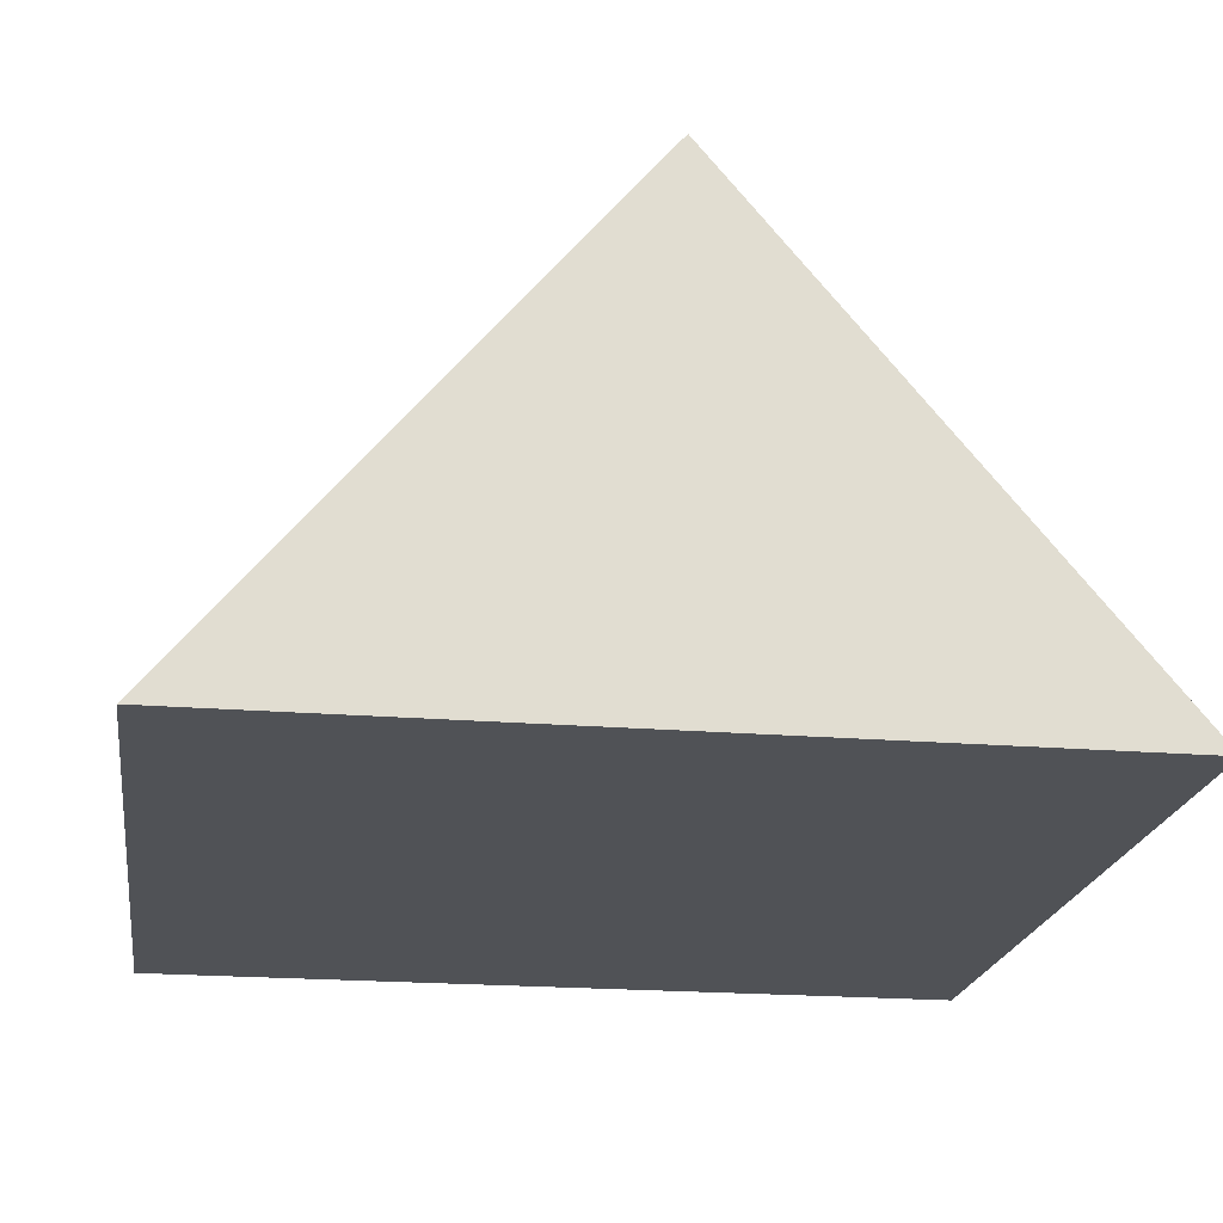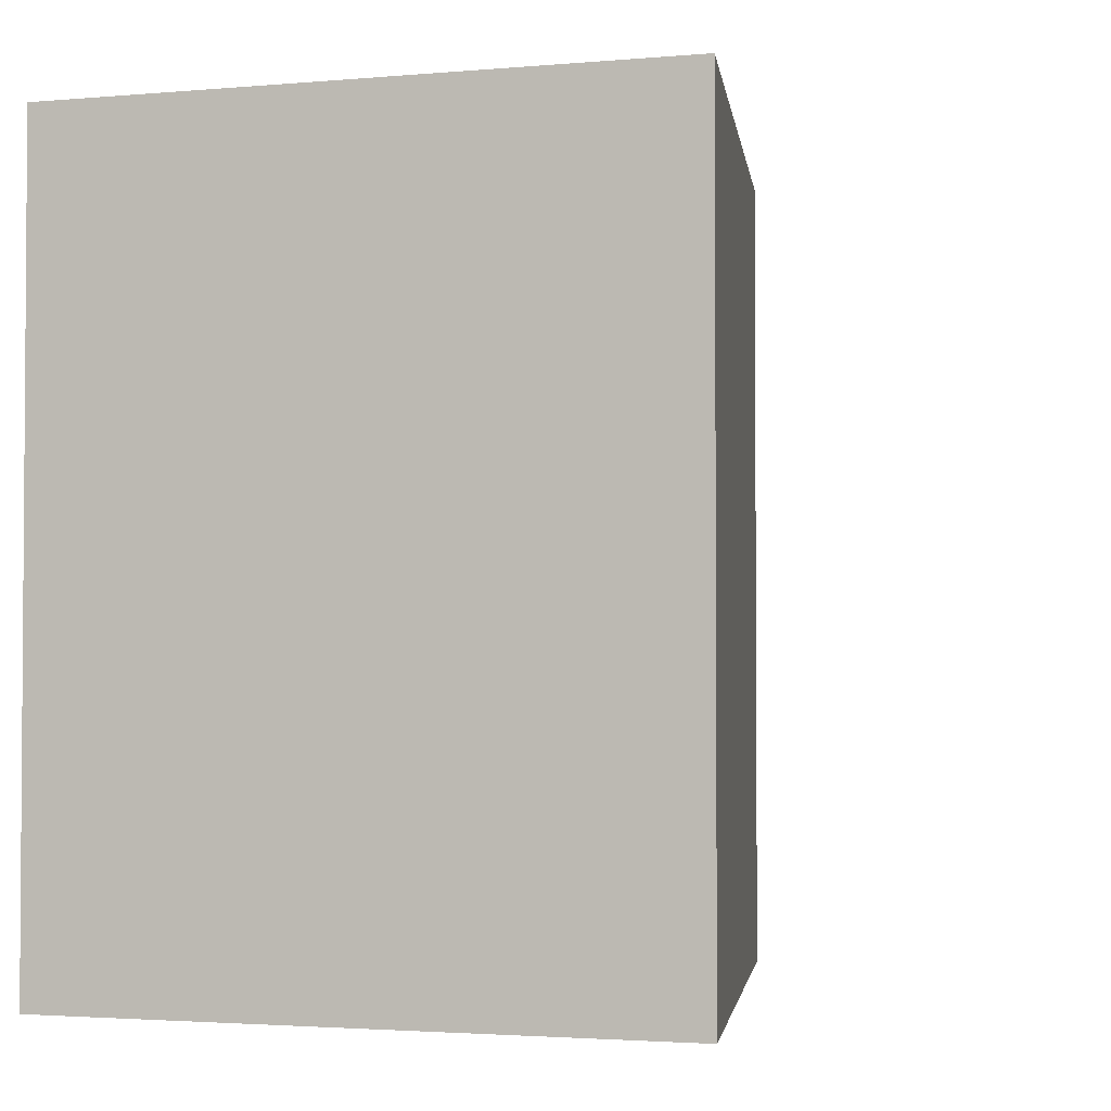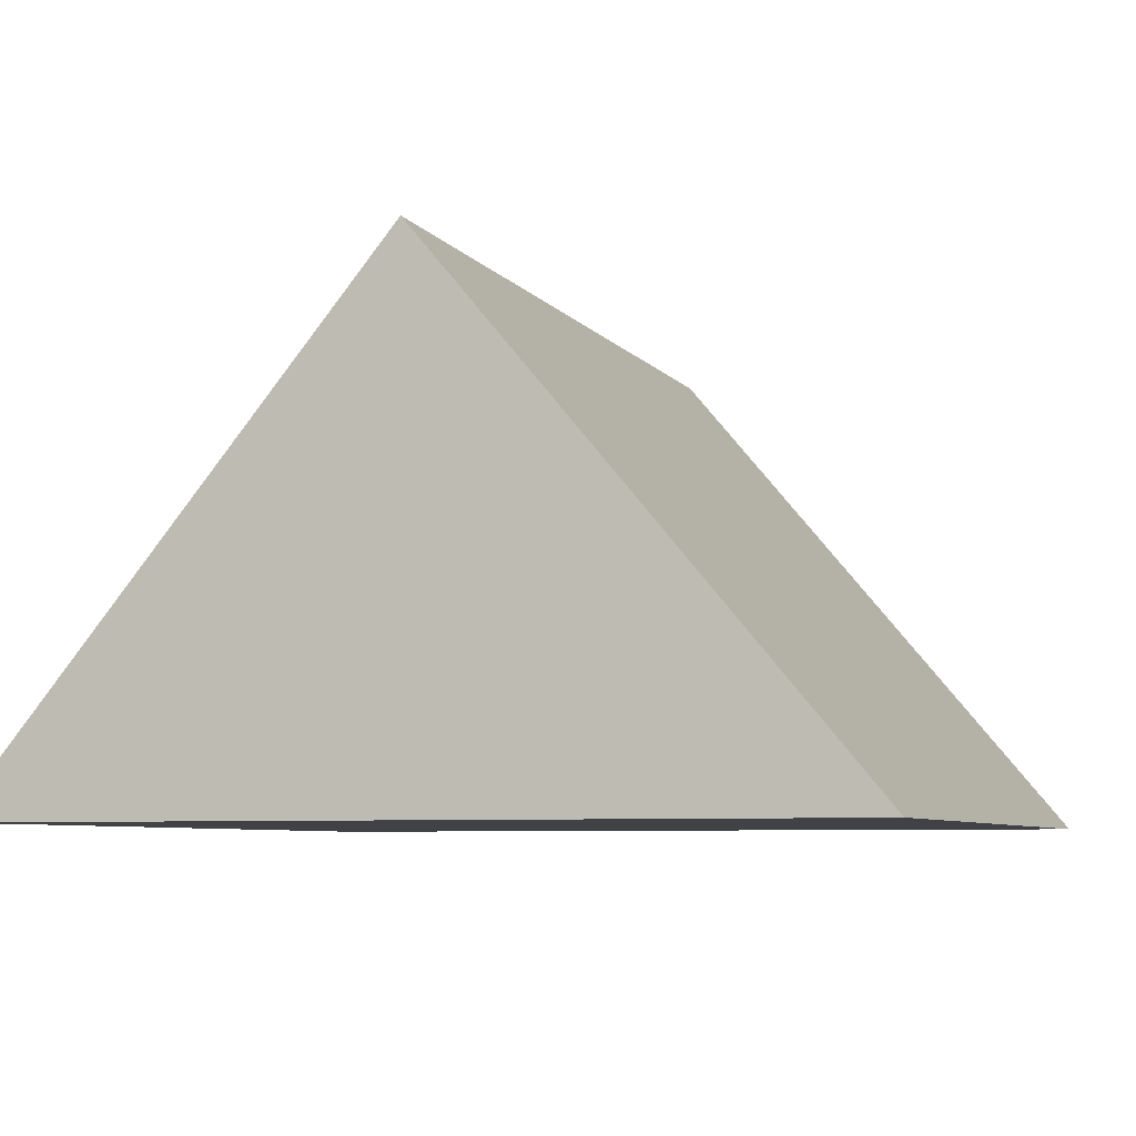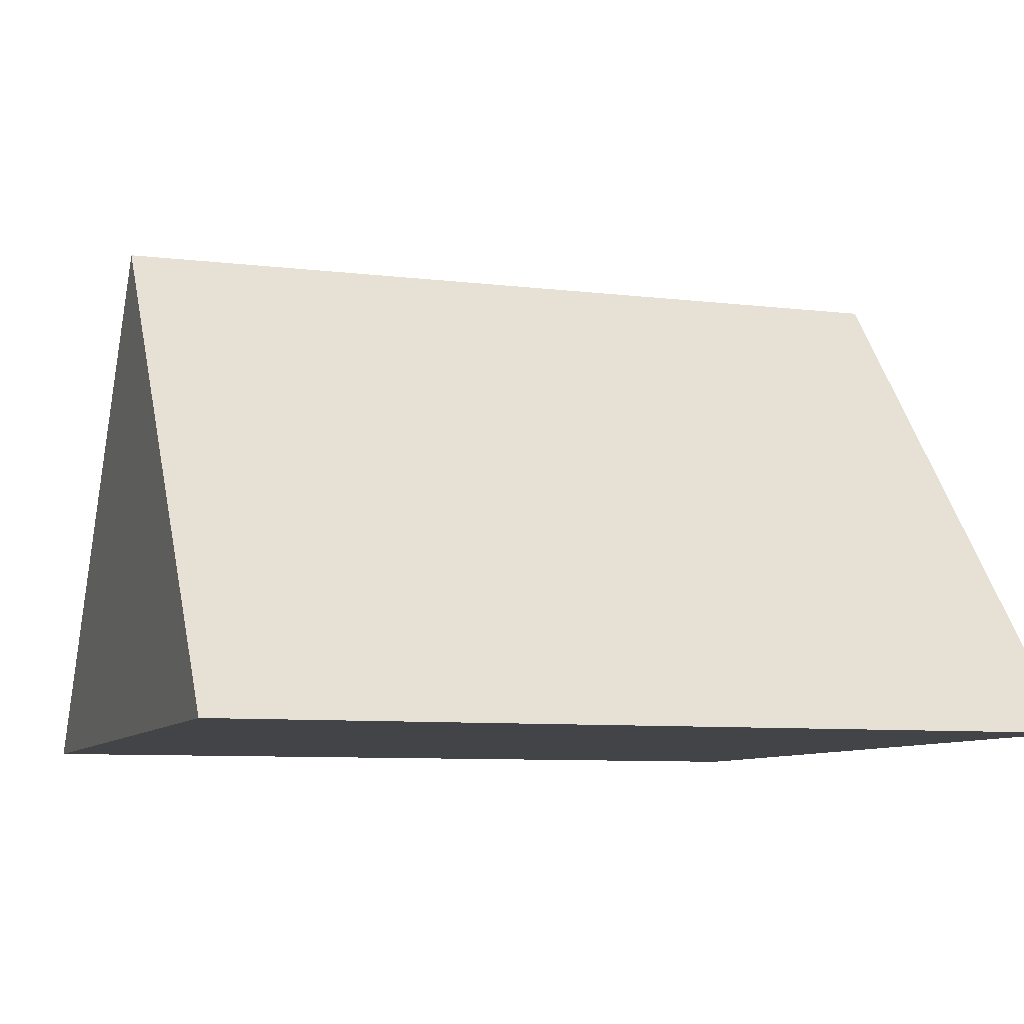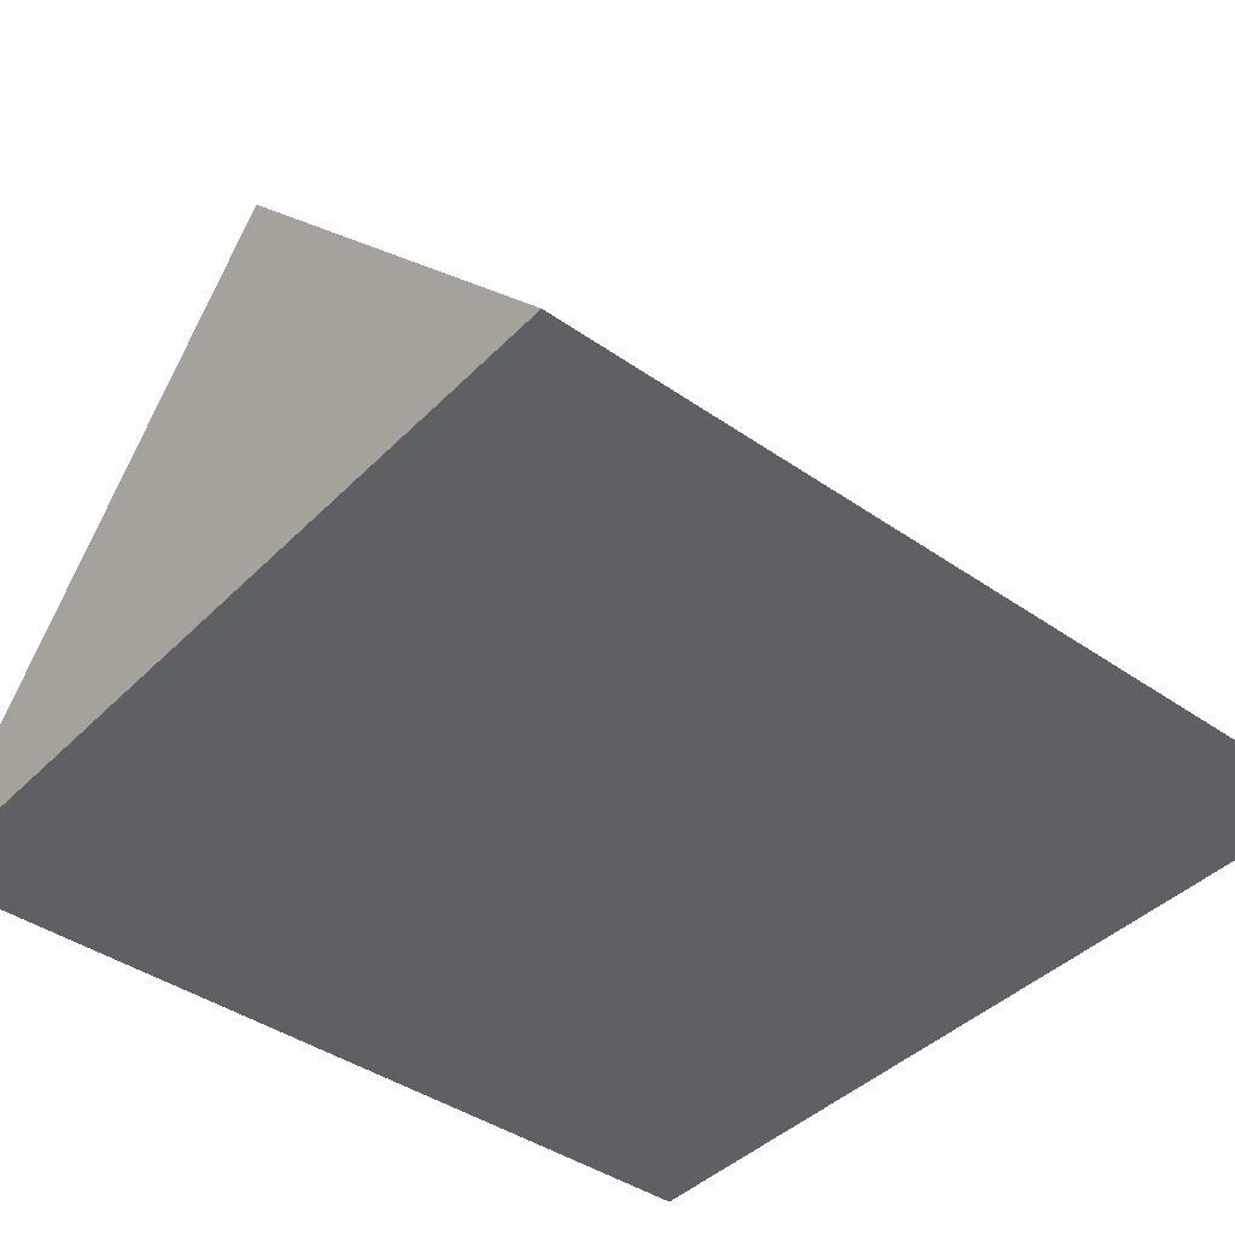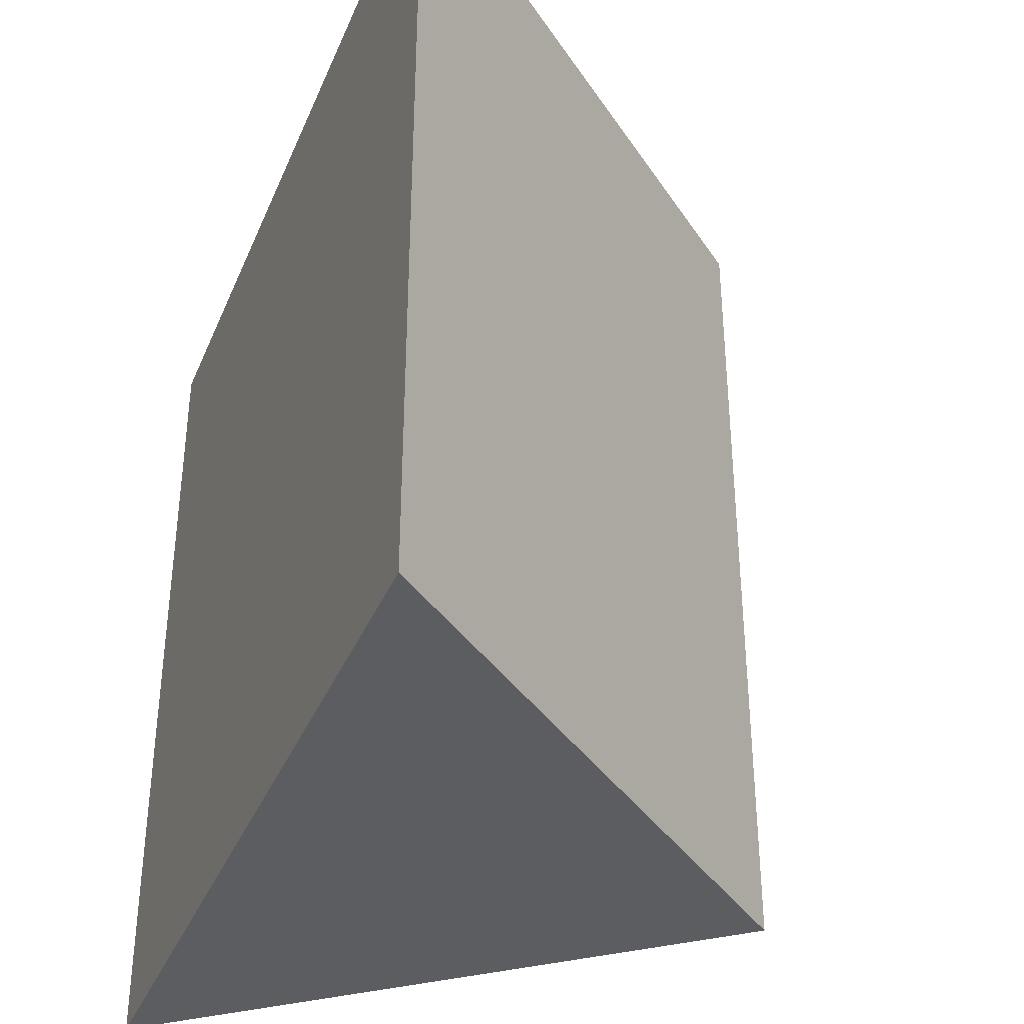
<metadata>
{"format":"obj","ext":"obj","renderer":"f3d","projection":"perspective","resolution":1024,"background":"white","views":[{"elev":-20.8,"azim":171.6,"up":"+Y"},{"elev":-2.5,"azim":147.4,"up":"+Z"},{"elev":-6.5,"azim":-160.5,"up":"+Y"},{"elev":-8.2,"azim":-108.6,"up":"+Y"},{"elev":-42.2,"azim":-130.0,"up":"+Y"},{"elev":-37.0,"azim":69.0,"up":"+Z"}]}
</metadata>
<code>
o Cube
v 0 -0.03333 0
v 1 -1.233 0
v 0 -0.03333 2
v 1 -1.233 2
v -1 -1.233 0
v -1 -1.233 2
f 4 3 6
f 6 3 1 5
f 5 2 4 6
f 2 1 3 4
f 5 1 2

</code>
